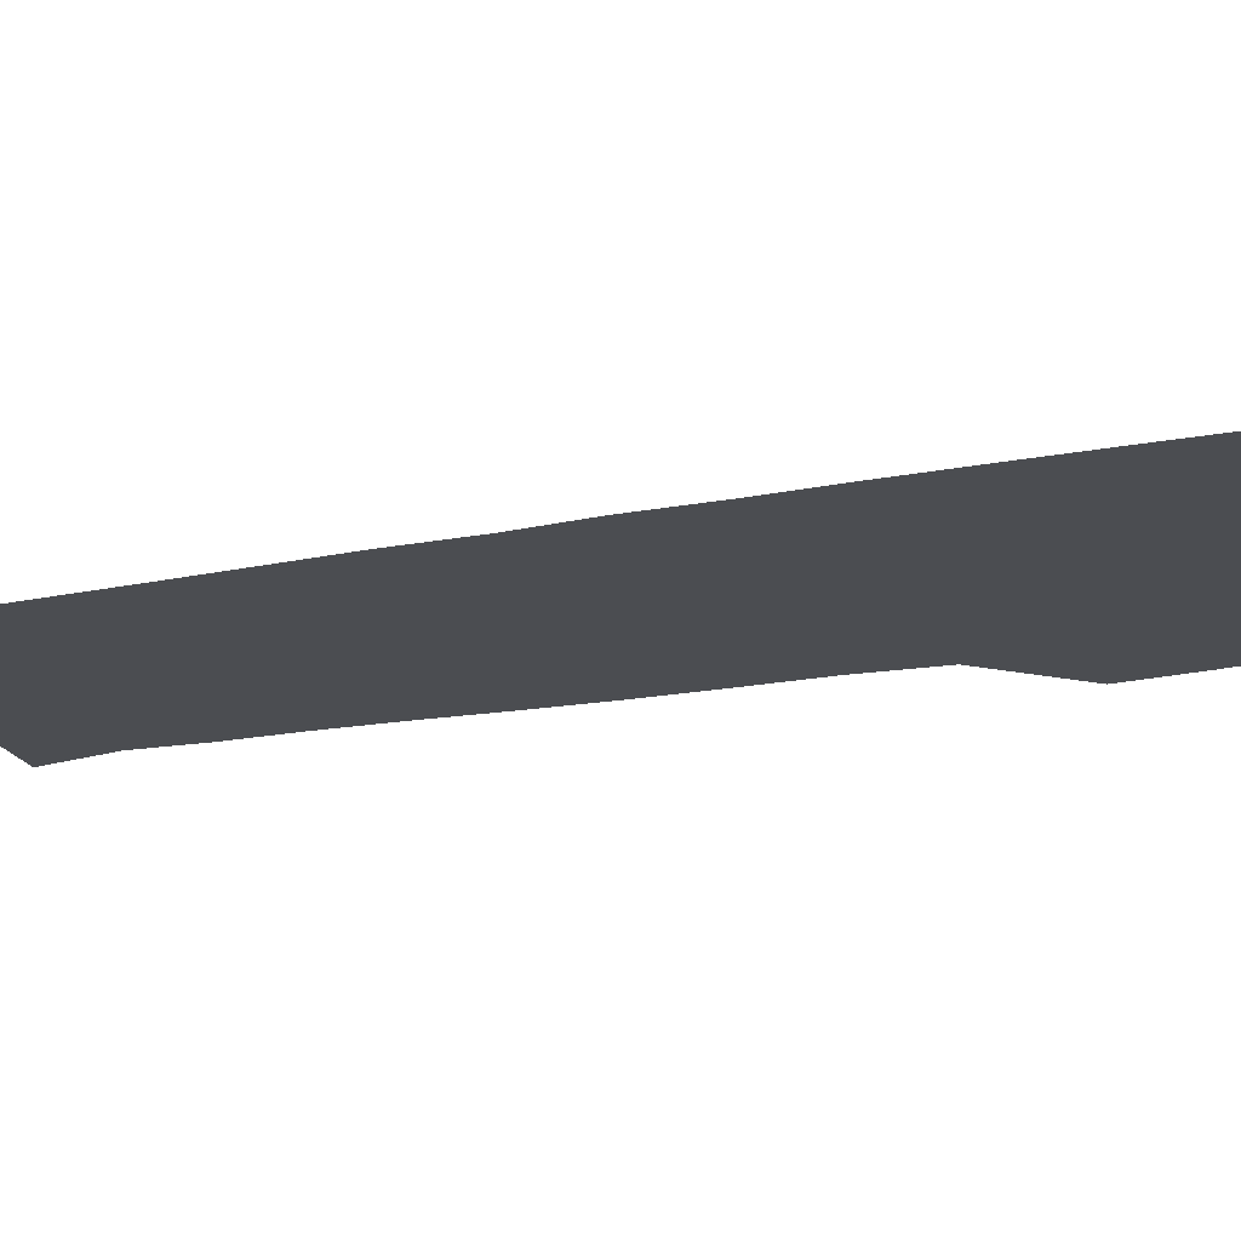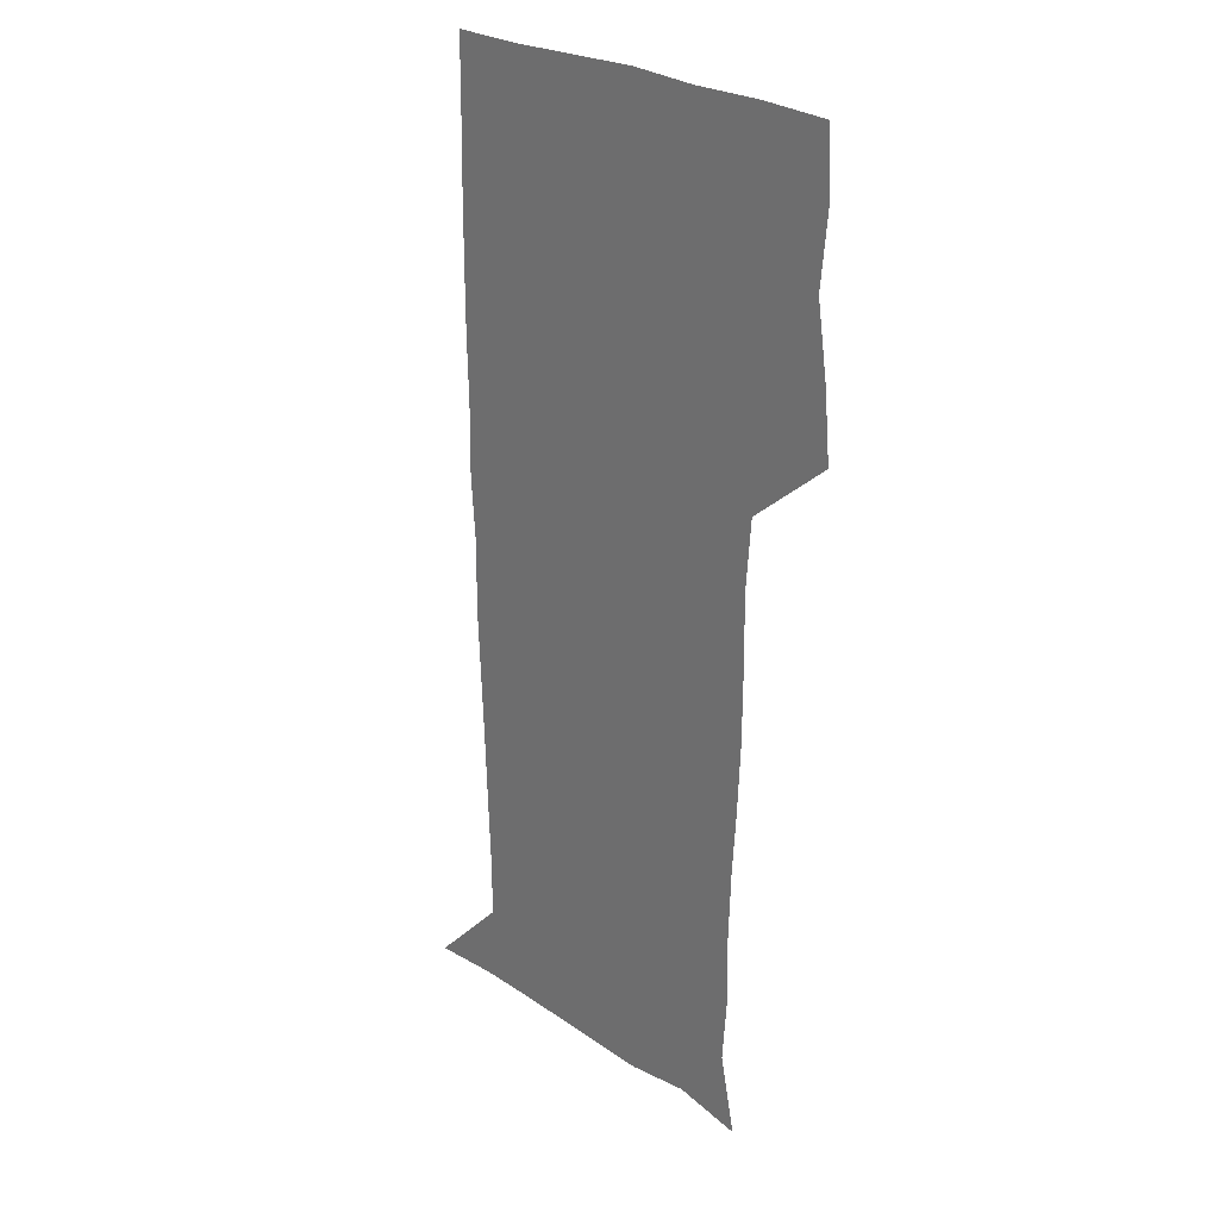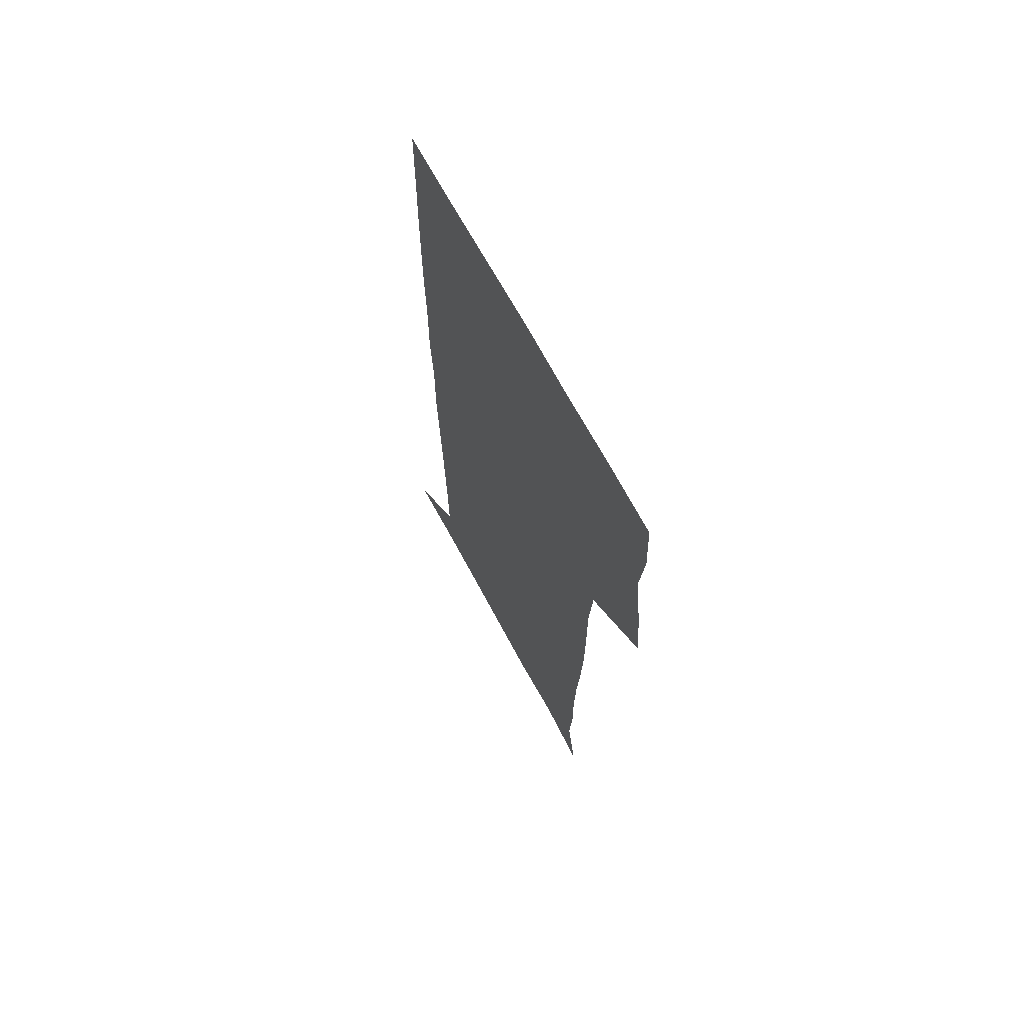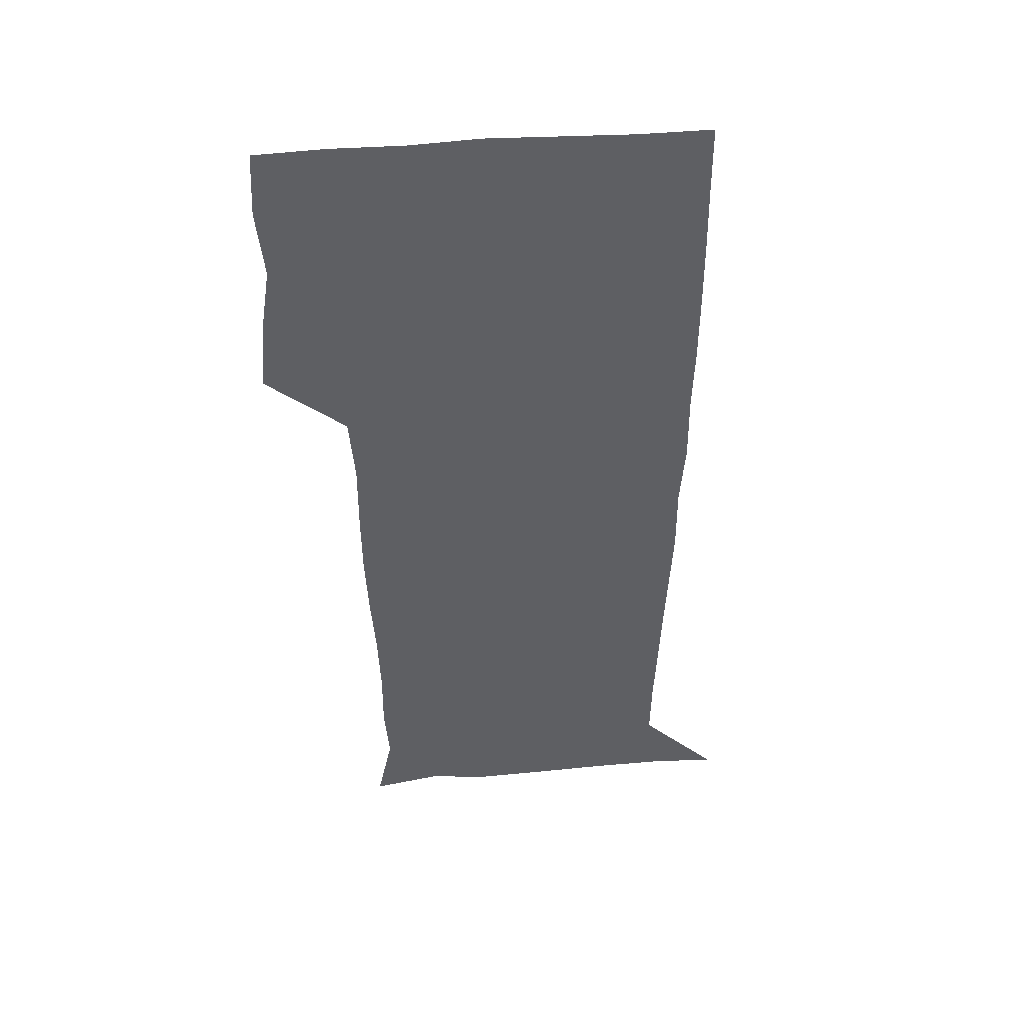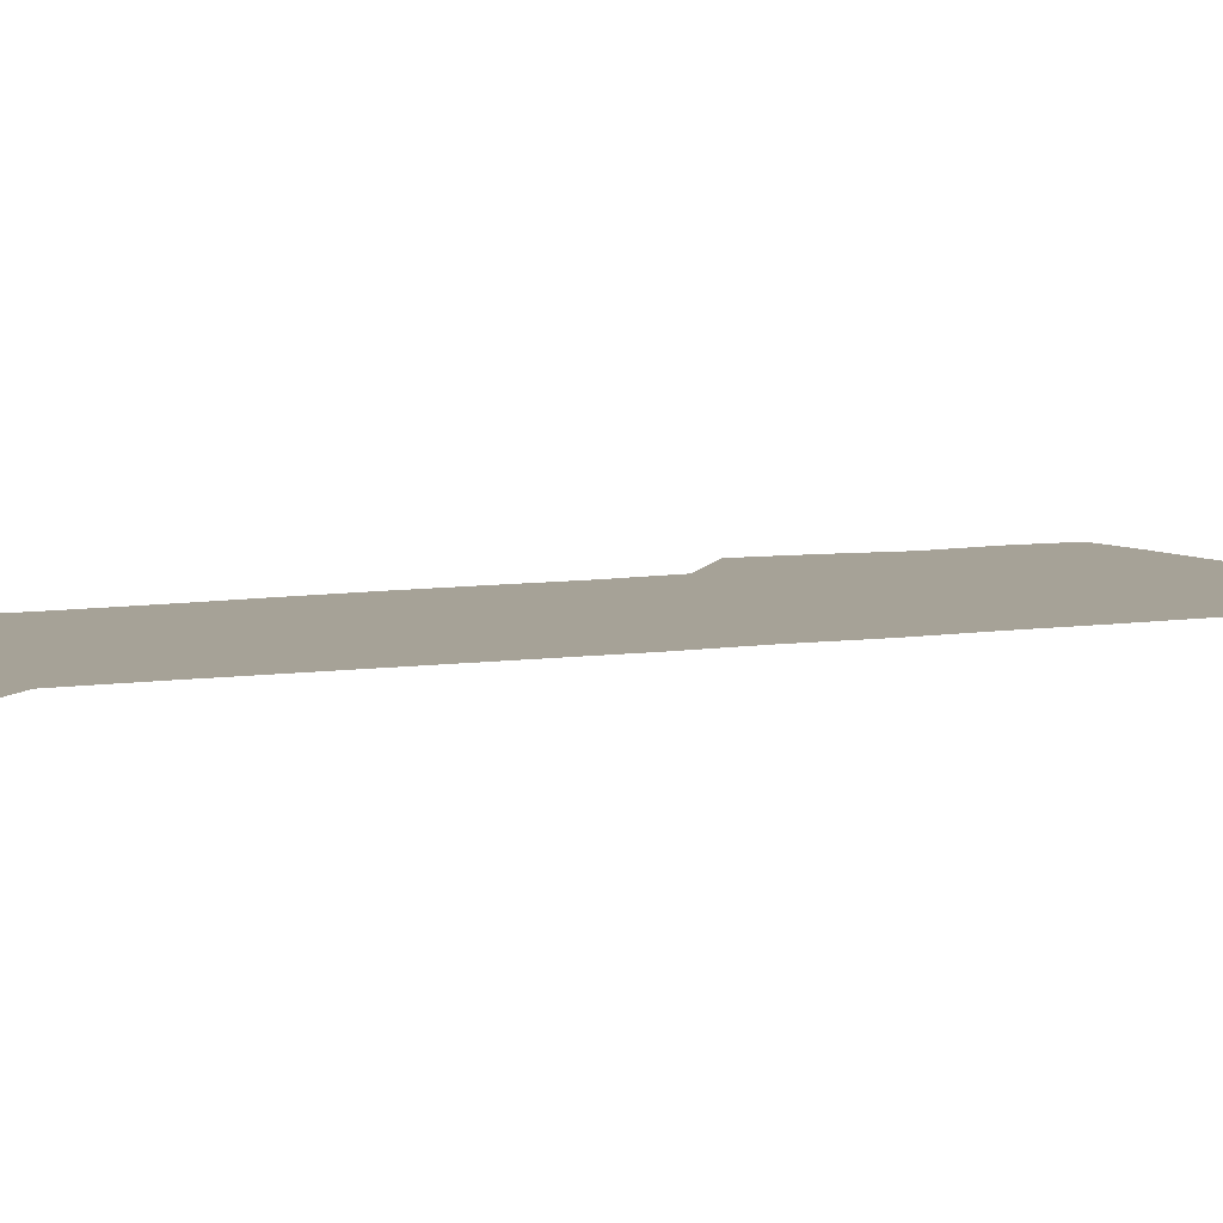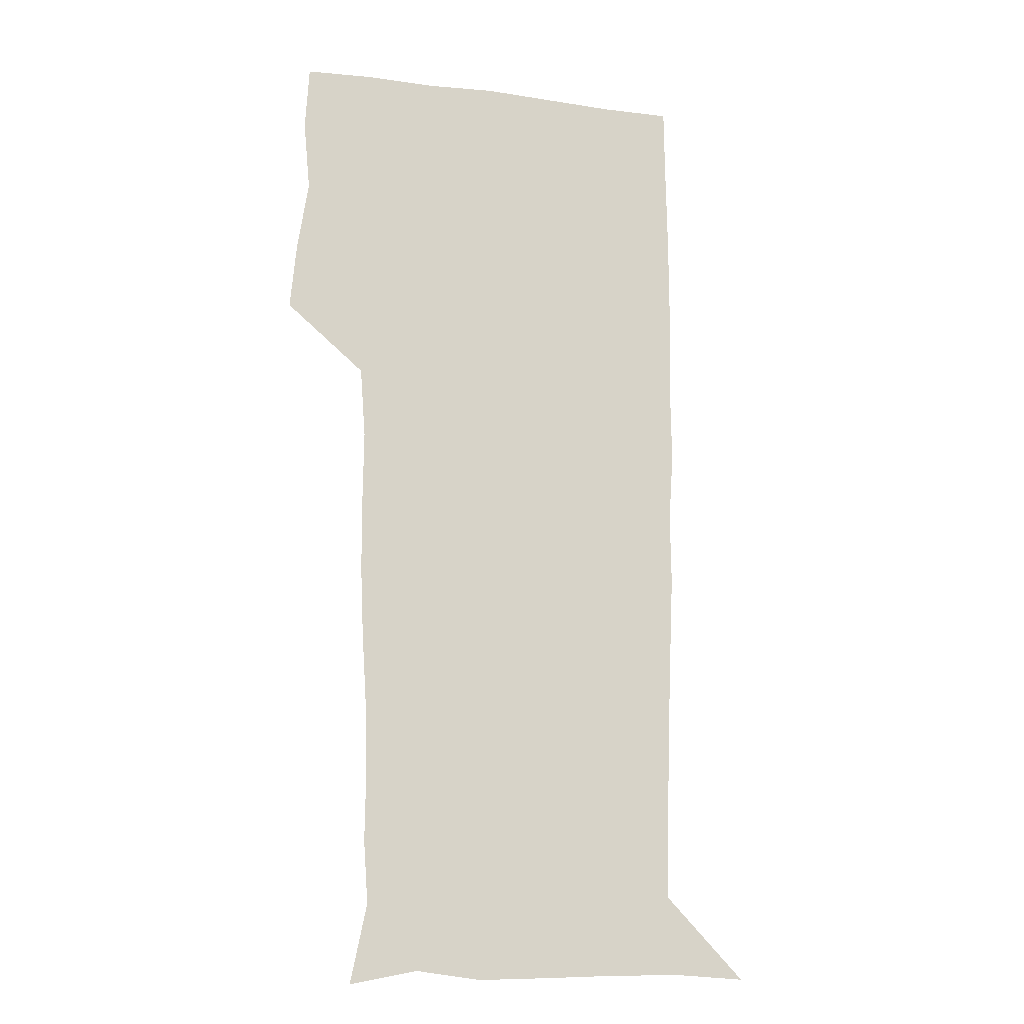
<metadata>
{"format":"obj","ext":"obj","renderer":"f3d","projection":"perspective","resolution":1024,"background":"white","views":[{"elev":-15.9,"azim":113.9,"up":"+Z"},{"elev":26.3,"azim":-134.8,"up":"+Y"},{"elev":69.1,"azim":-118.4,"up":"+Y"},{"elev":47.7,"azim":-4.8,"up":"+Y"},{"elev":6.4,"azim":62.5,"up":"+Z"},{"elev":-15.7,"azim":-15.6,"up":"+Y"}]}
</metadata>
<code>
v 474 448.7 0
v 476.7 478.6 0
v 481.4 510 0
v 478.5 540.8 0
v 480.1 569.9 0
v 509.3 141.4 0
v 516.3 175.6 0
v 514.4 202.6 0
v 514.8 234 0
v 513.7 264.8 0
v 511.8 294.9 0
v 510.6 325.2 0
v 510.4 356.4 0
v 510.8 388.7 0
v 508.5 419.6 0
v 512.5 451.2 0
v 510.7 480.4 0
v 513.2 510.2 0
v 513.1 539.4 0
v 509.8 571.1 0
v 538.6 147.4 0
v 544 181.5 0
v 546.1 213.7 0
v 545.6 243 0
v 544.4 271.9 0
v 543.8 301.9 0
v 543.2 331.7 0
v 542.4 361.6 0
v 542.1 391.9 0
v 543.1 422.6 0
v 543.9 452.3 0
v 543.6 481.2 0
v 543.7 510 0
v 544.1 538.1 0
v 540.4 570.8 0
v 566.9 143.8 0
v 571.7 183.7 0
v 574.1 219.1 0
v 573.4 246.1 0
v 573.2 275.3 0
v 572.8 304.7 0
v 572.5 334.4 0
v 572.5 364.3 0
v 572.7 394 0
v 572.7 423.4 0
v 573.2 452.9 0
v 572.7 481.5 0
v 572.8 510.2 0
v 572.5 538.9 0
v 570 572.2 0
v 598 145 0
v 599.9 187.1 0
v 600.5 216.9 0
v 600.6 245.2 0
v 600.7 276.2 0
v 600.8 304.8 0
v 601 336.3 0
v 601 365.1 0
v 601.2 393.9 0
v 601.4 423.1 0
v 601.4 452.8 0
v 601.5 481.6 0
v 601.5 510.4 0
v 601.3 538.6 0
v 600.3 571.3 0
v 629.5 146.5 0
v 627.7 183.3 0
v 627.3 215.5 0
v 627.8 244.8 0
v 628.2 274.5 0
v 629 303.6 0
v 628.9 334.4 0
v 629.2 364 0
v 630 392.9 0
v 630.5 422.4 0
v 630.4 452.2 0
v 630.5 481.5 0
v 630.7 510.7 0
v 630.4 540 0
v 630.7 570.5 0
v 659.5 147.1 0
v 654.9 181.1 0
v 655.2 209.9 0
v 656.3 239.1 0
v 657.4 269 0
v 658.6 298.8 0
v 659.9 328.7 0
v 659.6 360.2 0
v 661.6 389.6 0
v 661.2 420.5 0
v 661.9 450.6 0
v 662 480.9 0
v 661.7 511 0
v 661.2 541 0
v 660.9 570.8 0
v 688.9 145.4 0
v 691 571 0
v 691 601 0
f 15 16 1
f 1 16 2
f 16 17 2
f 2 17 3
f 17 18 3
f 3 18 4
f 18 19 4
f 4 19 5
f 19 20 5
f 6 21 7
f 21 22 7
f 7 22 8
f 22 23 8
f 8 23 9
f 23 24 9
f 9 24 10
f 24 25 10
f 10 25 11
f 25 26 11
f 11 26 12
f 26 27 12
f 12 27 13
f 27 28 13
f 13 28 14
f 28 29 14
f 14 29 15
f 29 30 15
f 15 30 16
f 30 31 16
f 16 31 17
f 31 32 17
f 17 32 18
f 32 33 18
f 18 33 19
f 33 34 19
f 19 34 20
f 34 35 20
f 21 36 22
f 36 37 22
f 22 37 23
f 37 38 23
f 23 38 24
f 38 39 24
f 24 39 25
f 39 40 25
f 25 40 26
f 40 41 26
f 26 41 27
f 41 42 27
f 27 42 28
f 42 43 28
f 28 43 29
f 43 44 29
f 29 44 30
f 44 45 30
f 30 45 31
f 45 46 31
f 31 46 32
f 46 47 32
f 32 47 33
f 47 48 33
f 33 48 34
f 48 49 34
f 34 49 35
f 49 50 35
f 36 51 37
f 51 52 37
f 37 52 38
f 52 53 38
f 38 53 39
f 53 54 39
f 39 54 40
f 54 55 40
f 40 55 41
f 55 56 41
f 41 56 42
f 56 57 42
f 42 57 43
f 57 58 43
f 43 58 44
f 58 59 44
f 44 59 45
f 59 60 45
f 45 60 46
f 60 61 46
f 46 61 47
f 61 62 47
f 47 62 48
f 62 63 48
f 48 63 49
f 63 64 49
f 49 64 50
f 64 65 50
f 51 66 52
f 66 67 52
f 52 67 53
f 67 68 53
f 53 68 54
f 68 69 54
f 54 69 55
f 69 70 55
f 55 70 56
f 70 71 56
f 56 71 57
f 71 72 57
f 57 72 58
f 72 73 58
f 58 73 59
f 73 74 59
f 59 74 60
f 74 75 60
f 60 75 61
f 75 76 61
f 61 76 62
f 76 77 62
f 62 77 63
f 77 78 63
f 63 78 64
f 78 79 64
f 64 79 65
f 79 80 65
f 66 81 67
f 81 82 67
f 67 82 68
f 82 83 68
f 68 83 69
f 83 84 69
f 69 84 70
f 84 85 70
f 70 85 71
f 85 86 71
f 71 86 72
f 86 87 72
f 72 87 73
f 87 88 73
f 73 88 74
f 88 89 74
f 74 89 75
f 89 90 75
f 75 90 76
f 90 91 76
f 76 91 77
f 91 92 77
f 77 92 78
f 92 93 78
f 78 93 79
f 93 94 79
f 79 94 80
f 94 95 80
f 81 96 82

</code>
